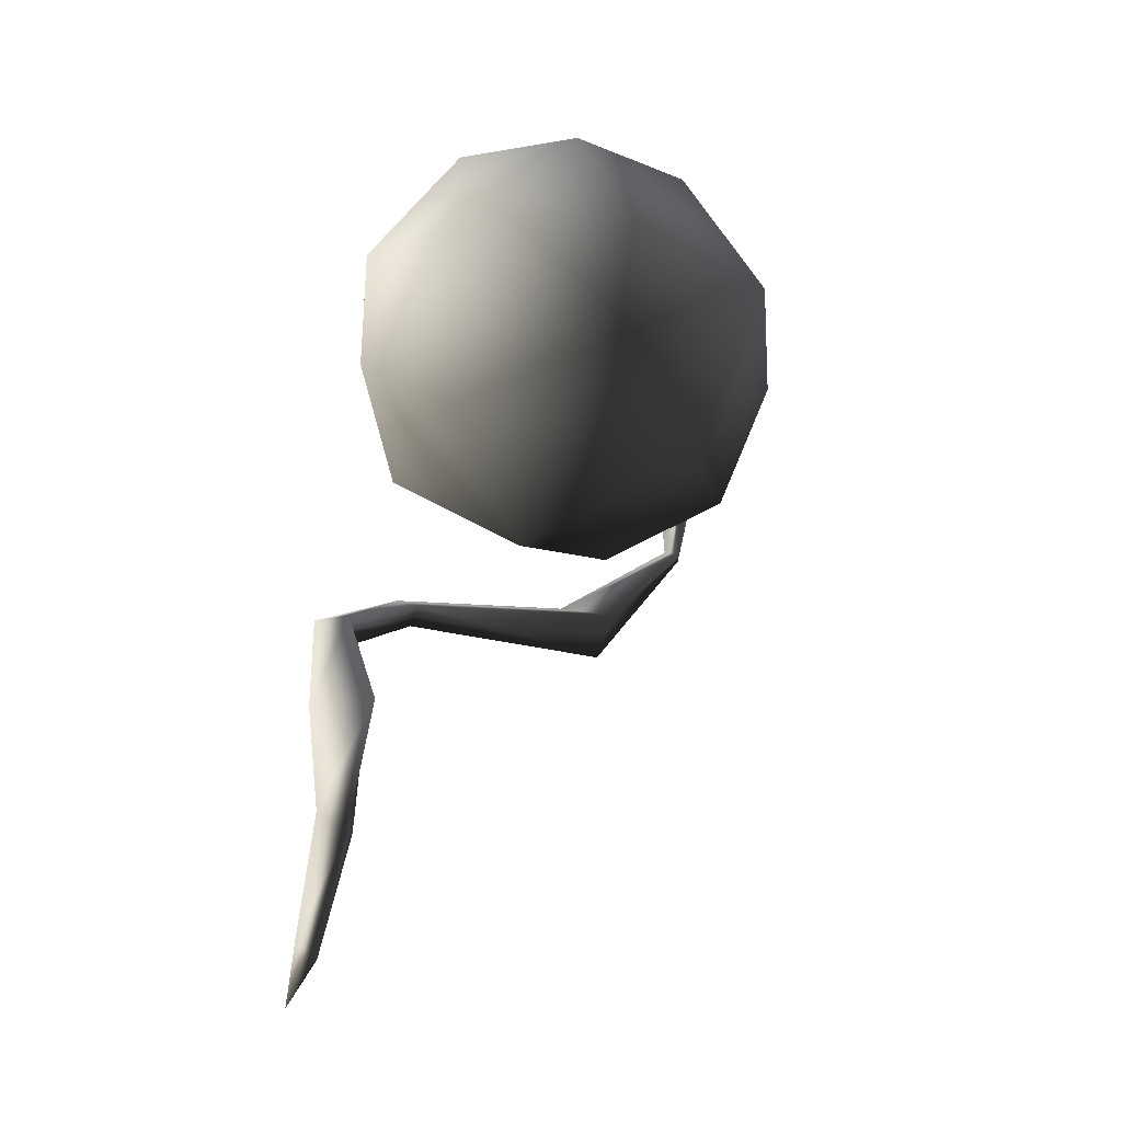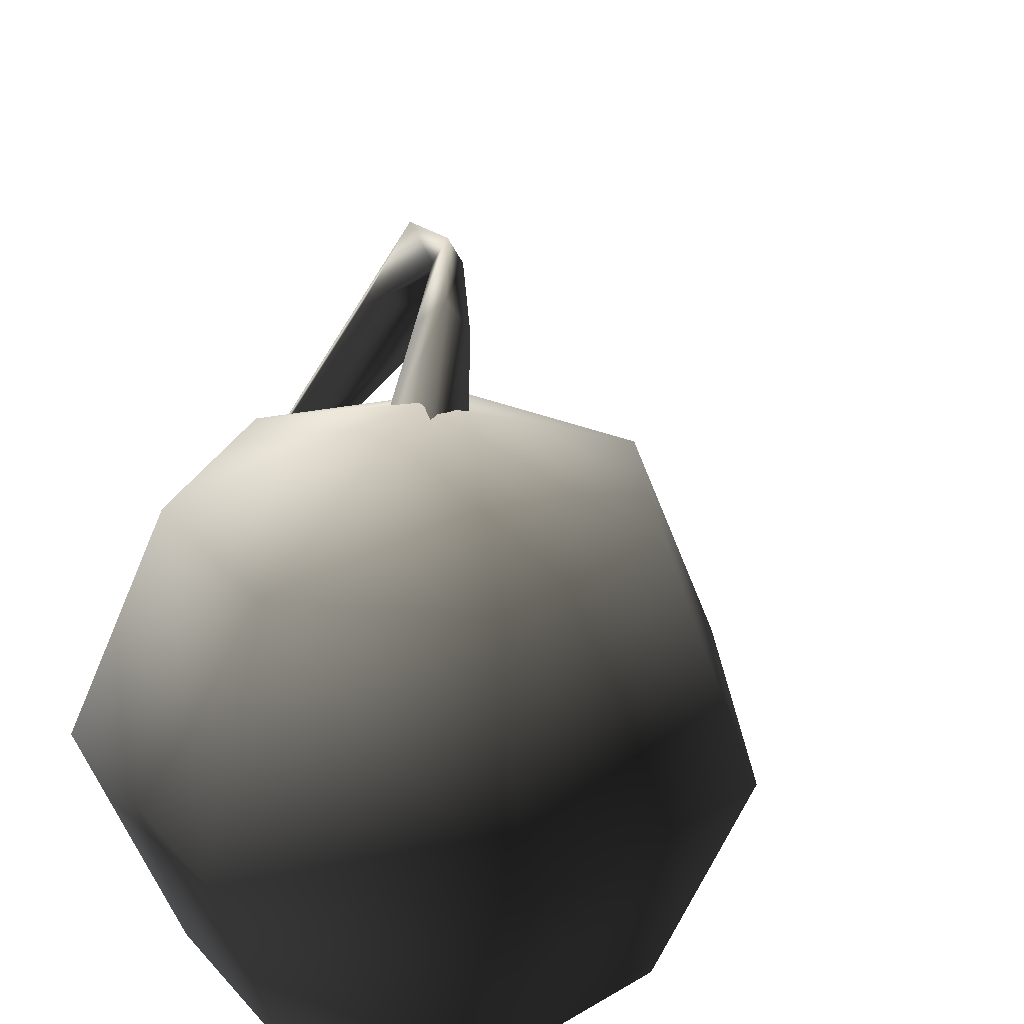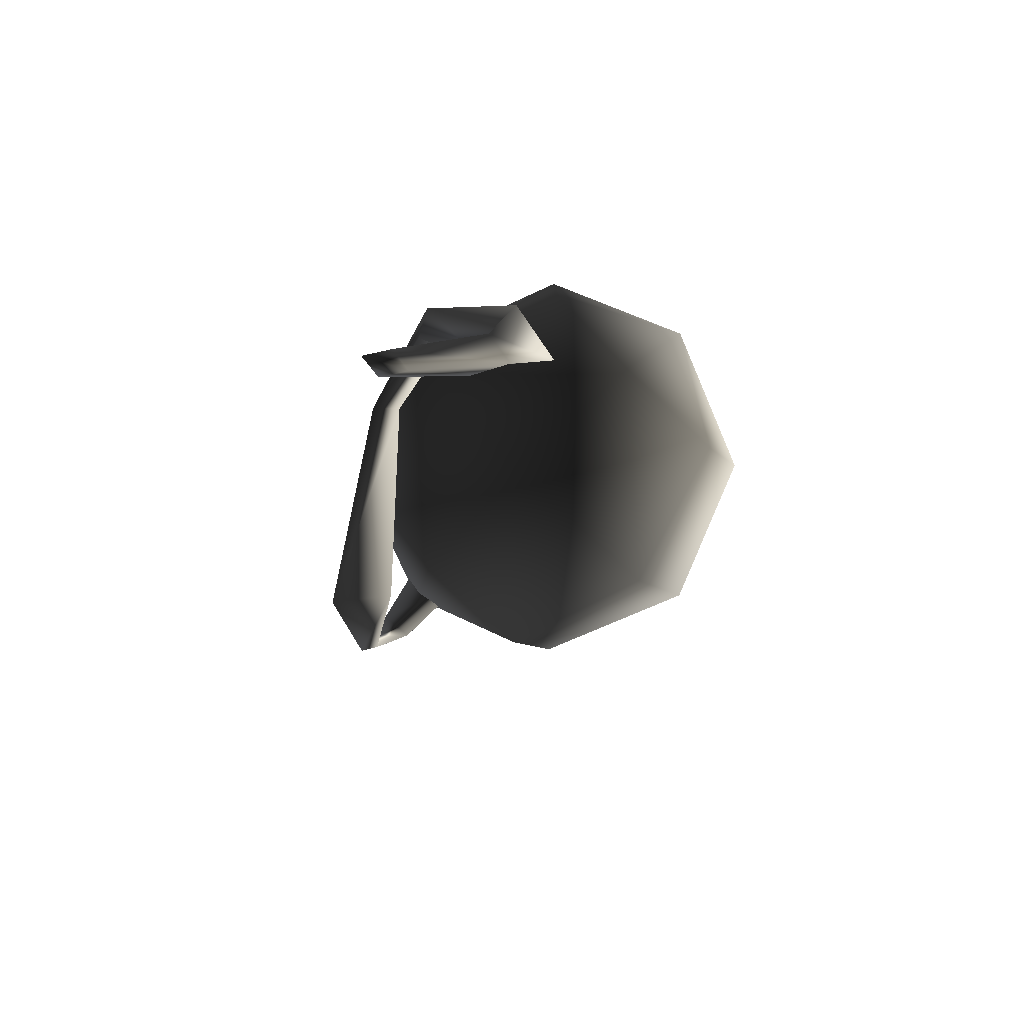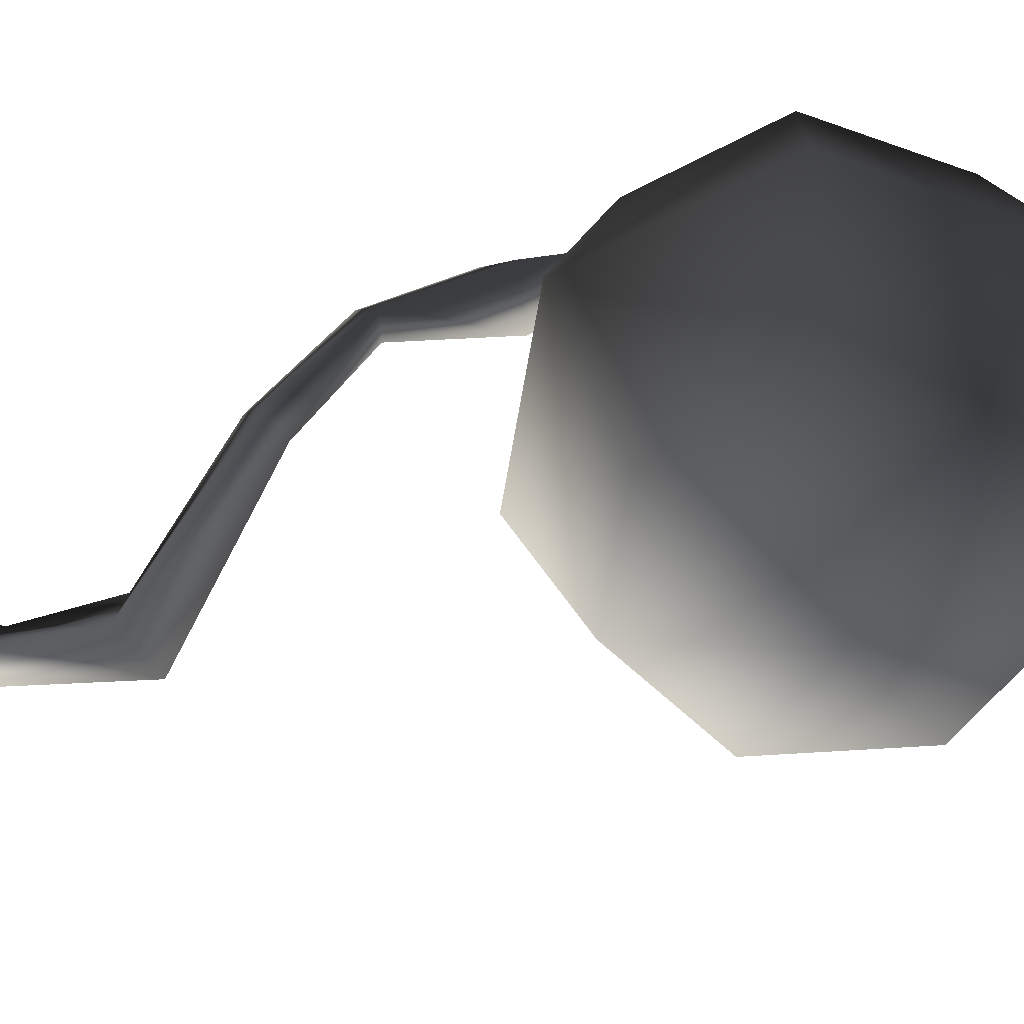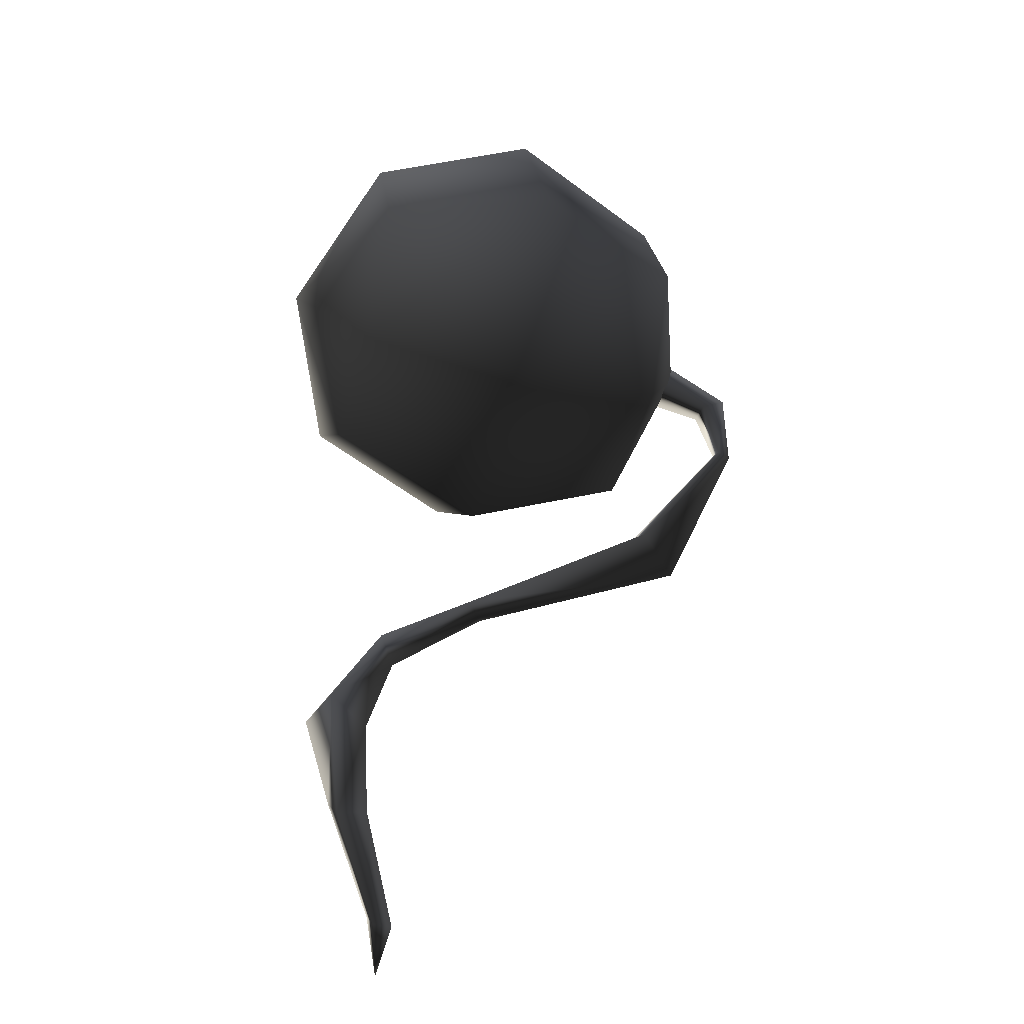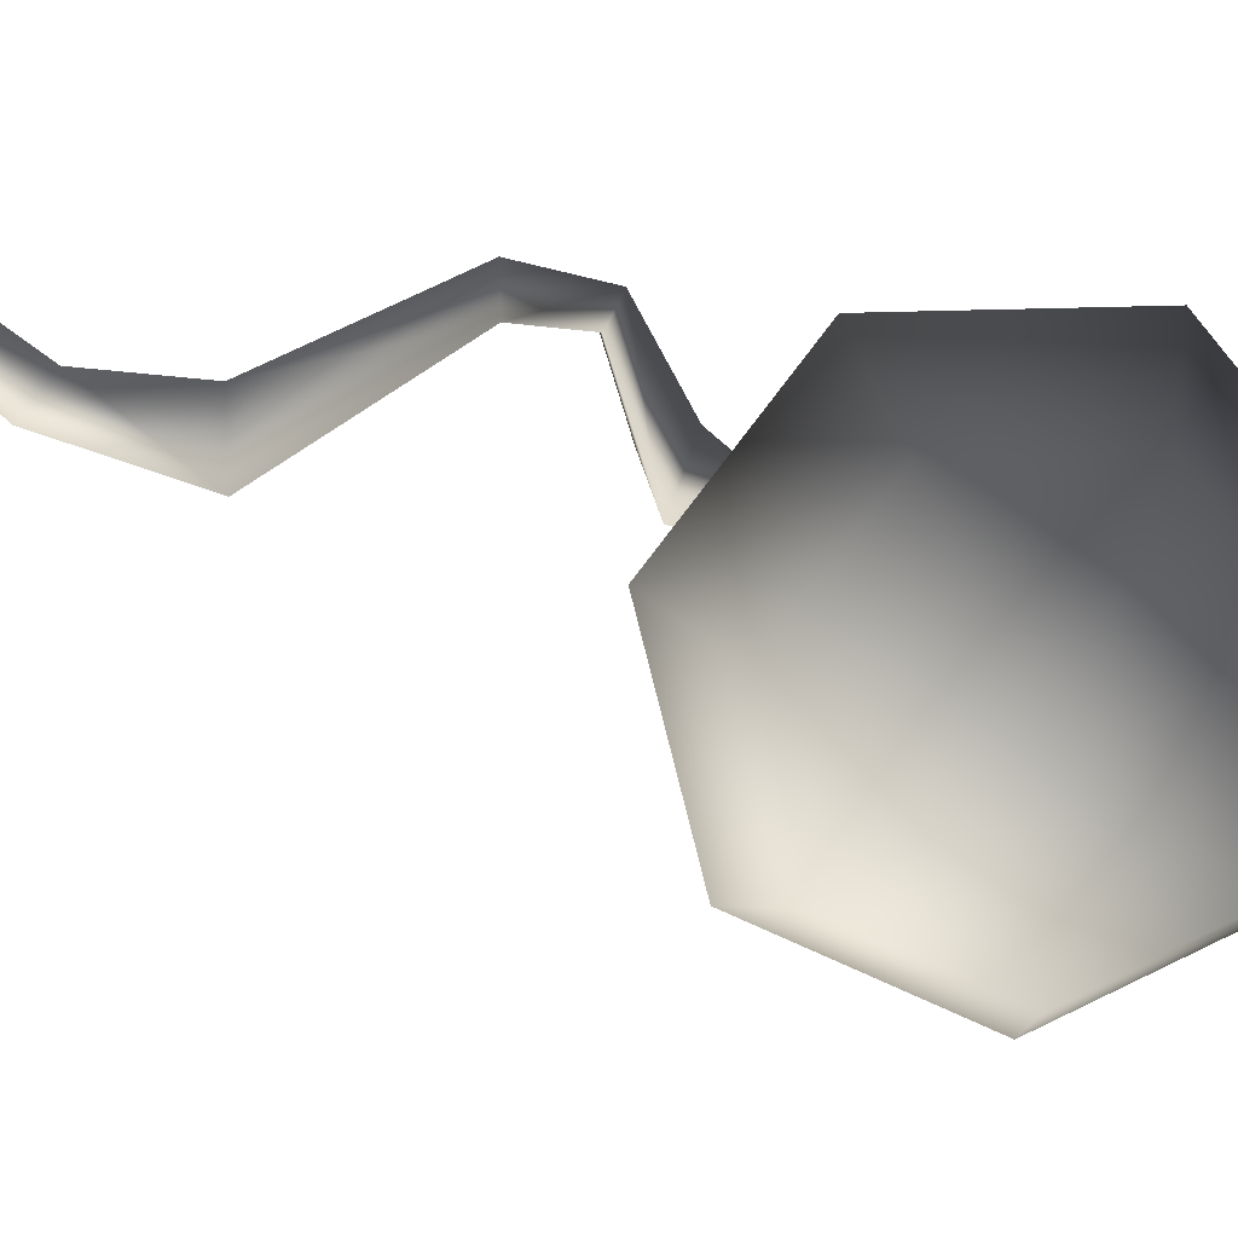
<metadata>
{"format":"obj","ext":"obj","renderer":"f3d","projection":"perspective","resolution":1024,"background":"white","views":[{"elev":-31.2,"azim":28.0,"up":"+Z"},{"elev":27.4,"azim":20.7,"up":"+Y"},{"elev":-78.9,"azim":-44.3,"up":"+Z"},{"elev":-52.7,"azim":-59.9,"up":"+Y"},{"elev":-38.5,"azim":72.2,"up":"+Z"},{"elev":-78.8,"azim":-88.7,"up":"+Y"}]}
</metadata>
<code>
v 0.3177 -0.05527 -0.3983
v 0.4492 0.4542 -0.5633
v -0.1134 -0.05527 -0.4967
v -0.1603 0.4542 -0.7025
v -0.459 -0.05527 -0.2211
v -0.6492 0.4542 -0.3126
v -0.459 -0.05527 0.2211
v 0.3177 0.9637 -0.3983
v -0.1134 0.9637 -0.4967
v -0.459 0.9637 -0.2211
v -0.6492 0.4542 0.3126
v -0.459 -0.05527 0.2211
v -0.1134 -0.05527 0.4967
v -0.1603 0.4542 0.7025
v 0.3177 -0.05527 0.3983
v 0.4492 0.4542 0.5633
v 0.5095 -0.05527 -1.209e-06
v 0.7205 0.4542 -2.096e-07
v 0.3177 -0.05527 -0.3983
v 0.4492 0.4542 -0.5633
v -0.459 0.9637 0.2211
v -0.1134 0.9637 0.4967
v -0.459 0.9637 0.2211
v 0.3177 0.9637 0.3983
v 0.5095 0.9637 -1.209e-06
v 0.3177 0.9637 -0.3983
v 0 -0.2663 0
v 0 -0.2663 0
v 0 1.175 0
v 0 1.175 0
v 0 1.175 0
v 0 -0.2663 0
v 0 -0.2663 0
v -0.459 -0.05527 0.2211
v 0 1.175 0
v -0.459 0.9637 0.2211
v 0.06978 0.9921 -0.08941
v 0.05403 1.275 -0.148
v -0.05232 1.287 -0.1203
v -0.1123 0.9921 -0.01573
v 0.03032 1.366 -0.08189
v 0.04254 0.9921 0.1051
v 0.05403 1.275 -0.148
v 0.06978 0.9921 -0.08941
v -0.07309 1.356 -0.2673
v -0.01657 1.356 -0.2901
v -0.3566 1.102 -0.5507
v -0.1591 1.102 -0.6306
v -0.296 1.254 -0.6847
v -0.04671 1.408 -0.2834
v -0.1591 1.102 -0.6306
v -0.01657 1.356 -0.2901
v -0.6917 0.58 -0.6945
v -0.608 0.5798 -0.7379
v -0.608 0.5798 -0.7379
v -0.6756 0.638 -0.7666
v -0.6683 0.2667 -0.915
v -0.7854 0.2465 -0.9139
v -0.7399 0.3287 -0.9868
v -0.6683 0.2667 -0.915
v -0.6103 0.001541 -1.373
v -0.4066 0.04133 -1.38
v -0.6303 0.101 -1.665
v -0.529 0.1115 -1.755
v -0.5836 0.225 -1.697
v -0.5433 0.1969 -1.395
v -0.529 0.1115 -1.755
v -0.4066 0.04133 -1.38
v -0.7417 0.3021 -2.024
v -0.7878 0.3774 -2
v -0.8688 0.3477 -2.145
v -0.814 0.2966 -1.965
v -0.8688 0.3477 -2.145
v -0.7417 0.3021 -2.024
g base_2611_279
f 1 3 2
f 2 3 4
f 3 5 4
f 4 5 6
f 5 7 6
f 2 4 8
f 8 4 9
f 4 6 9
f 9 6 10
f 6 11 10
f 6 12 11
f 12 13 11
f 11 13 14
f 13 15 14
f 14 15 16
f 15 17 16
f 16 17 18
f 17 19 18
f 18 19 20
f 10 11 21
f 11 14 21
f 14 16 22
f 23 14 22
f 22 16 24
f 16 18 24
f 24 18 25
f 18 20 25
f 25 20 26
f 15 13 27
f 17 15 27
f 19 17 28
f 23 22 29
f 22 24 30
f 24 25 30
f 25 26 31
f 3 1 32
f 5 3 32
f 7 5 32
f 13 34 33
f 8 9 35
f 9 10 35
f 10 36 35
f 37 39 38
f 37 40 39
f 40 41 39
f 40 42 41
f 42 43 41
f 42 44 43
f 38 39 45
f 38 45 46
f 46 45 47
f 46 47 48
f 45 49 47
f 45 50 49
f 39 50 45
f 39 41 50
f 50 51 49
f 50 52 51
f 41 52 50
f 41 43 52
f 48 47 53
f 48 53 54
f 49 51 55
f 49 55 56
f 47 56 53
f 47 49 56
f 57 54 53
f 57 53 58
f 58 53 56
f 59 56 55
f 58 56 59
f 59 55 60
f 57 58 61
f 57 61 62
f 62 61 63
f 62 63 64
f 61 65 63
f 61 66 65
f 58 66 61
f 58 59 66
f 66 67 65
f 66 68 67
f 59 68 66
f 59 60 68
f 65 67 69
f 65 69 70
f 63 65 70
f 70 69 71
f 63 70 72
f 64 63 72
f 72 70 73
f 74 72 73
f 64 72 74

</code>
